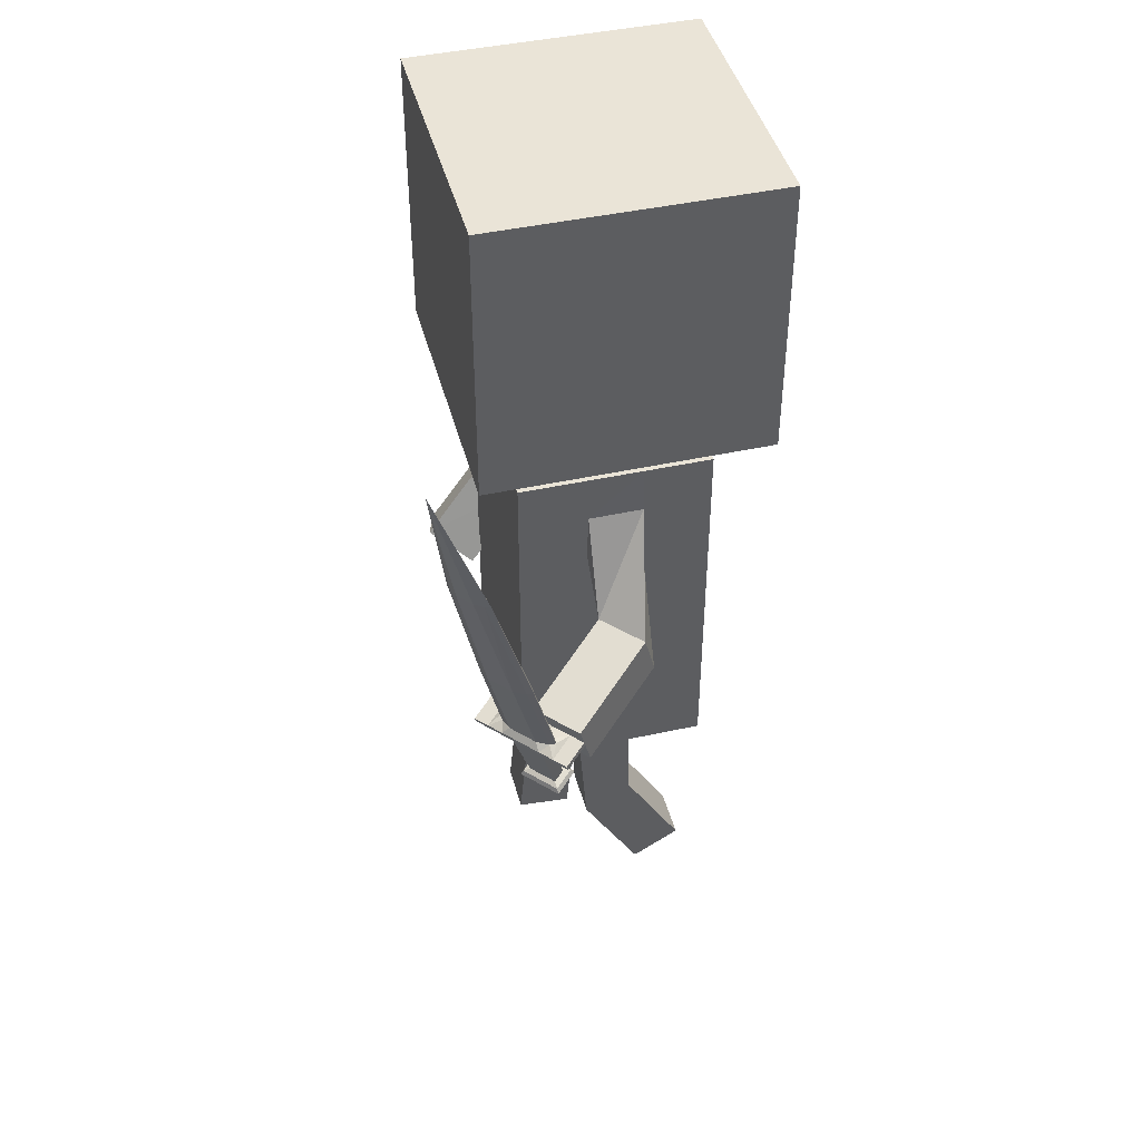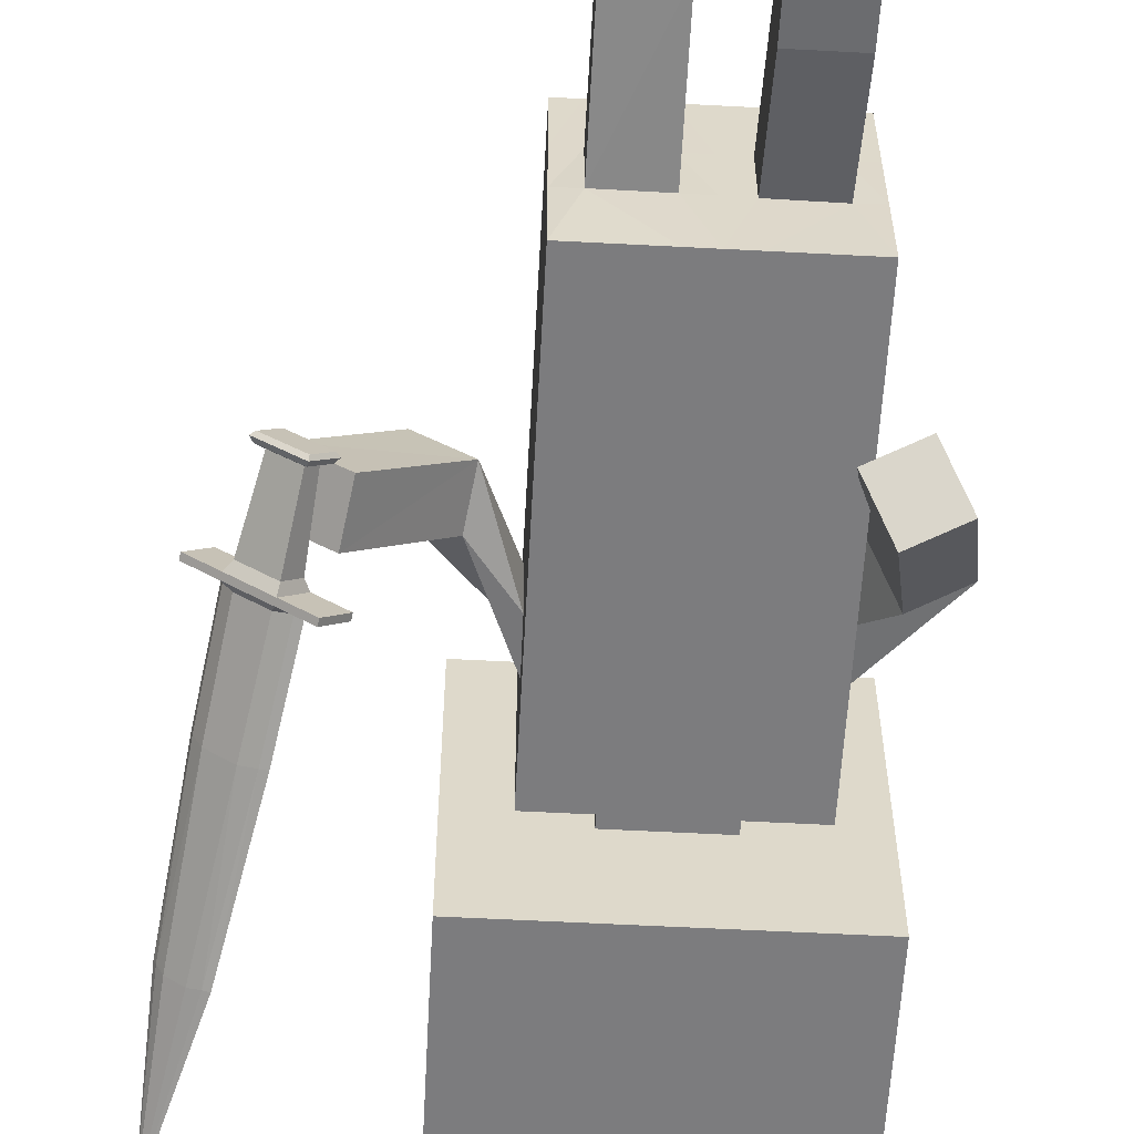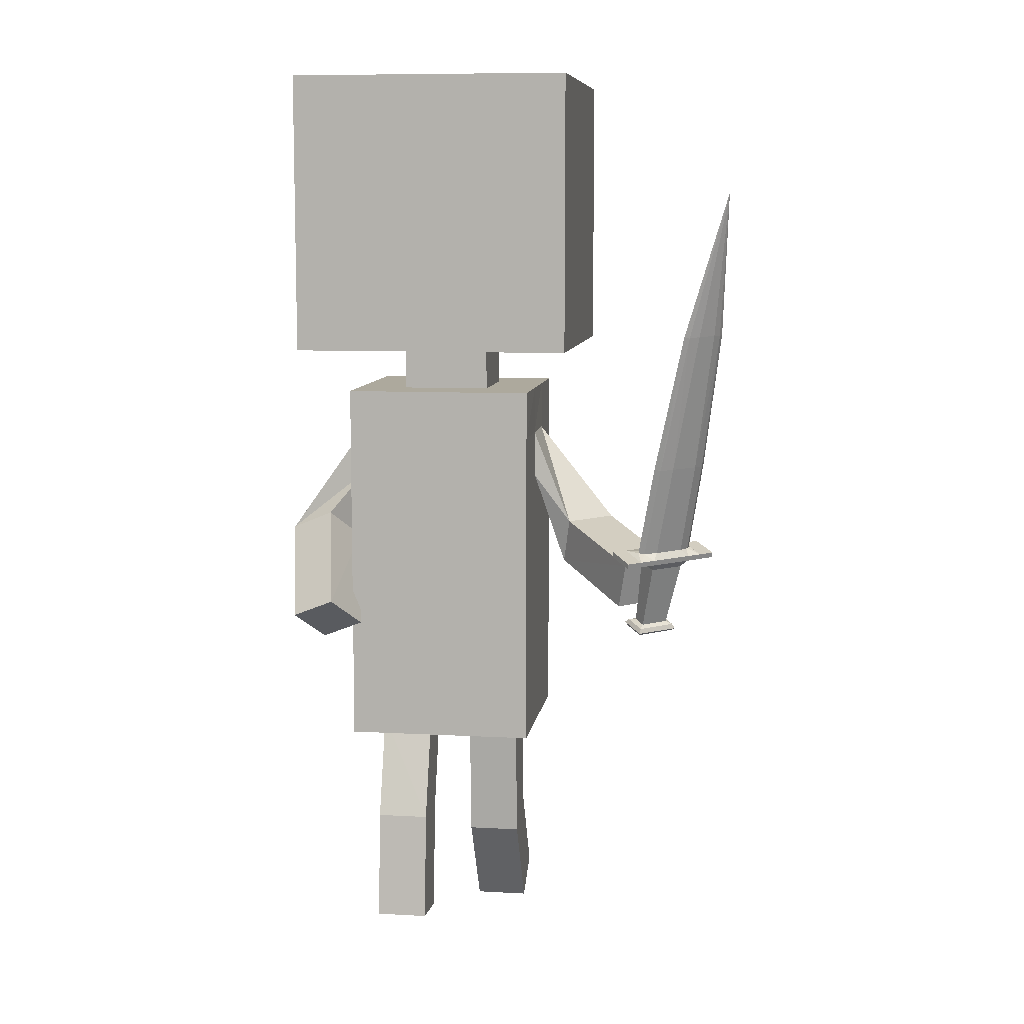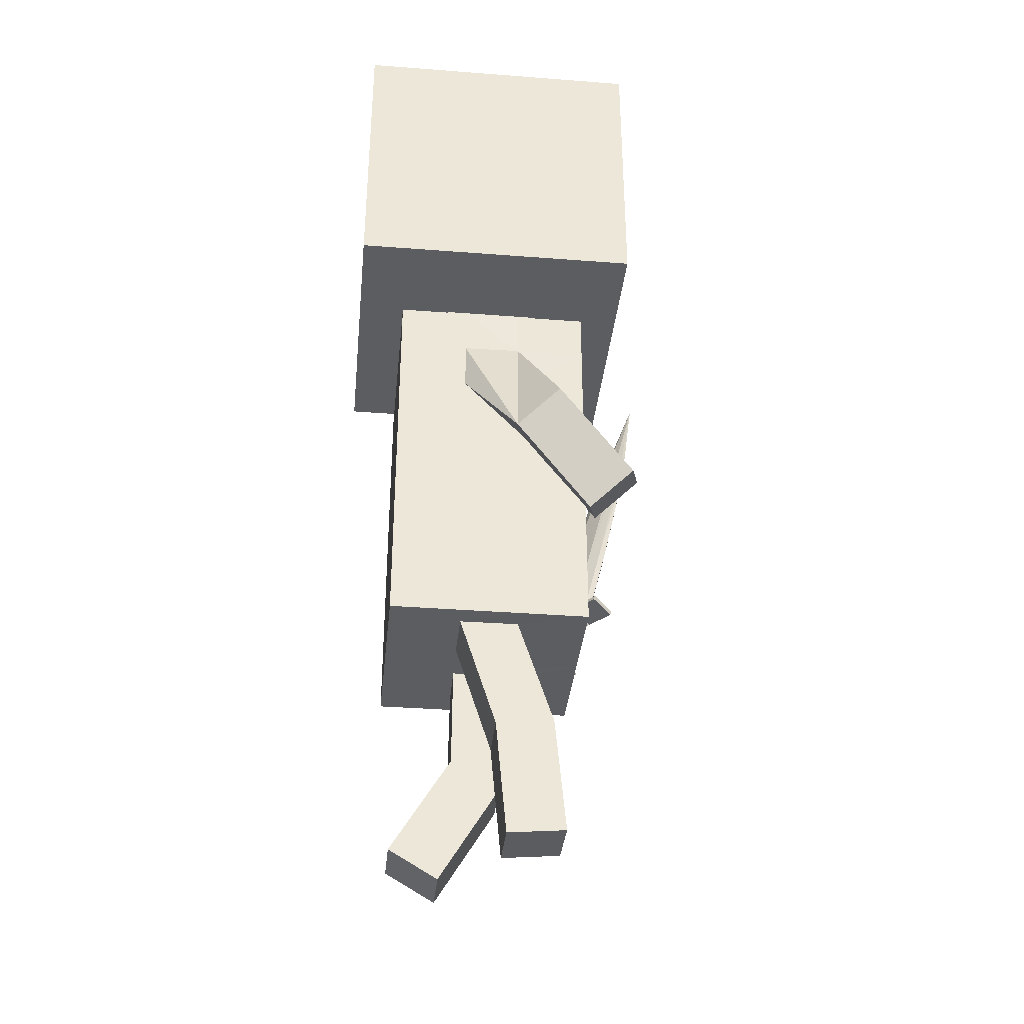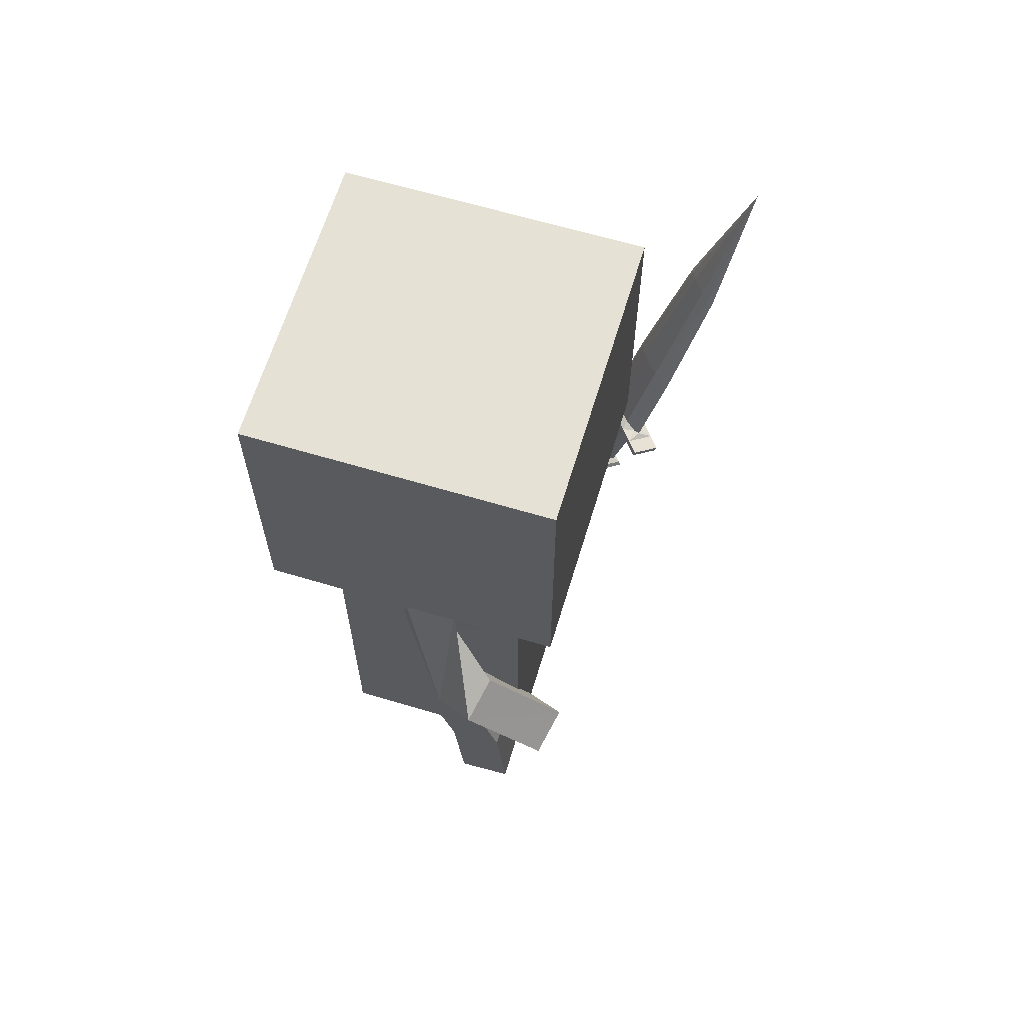
<metadata>
{"format":"obj","ext":"obj","renderer":"f3d","projection":"perspective","resolution":1024,"background":"white","views":[{"elev":43.9,"azim":-104.5,"up":"+Y"},{"elev":-58.9,"azim":-3.1,"up":"+Z"},{"elev":8.8,"azim":-171.7,"up":"+Y"},{"elev":-35.8,"azim":84.2,"up":"+Y"},{"elev":64.1,"azim":106.8,"up":"+Y"}]}
</metadata>
<code>
o Plane_Plane.002
v 0.1256 0.3682 -0.0384
v 0.1255 0.3681 0.03522
v 0.186 0.5576 0.1863
v 0.186 0.9326 0.1863
v 0.186 0.5576 -0.1887
v 0.186 0.9326 -0.1887
v 0.1255 0.3681 -0.1282
v 0.1255 0.3681 0.1257
v 0.05766 0.5576 0.05793
v 0.05766 0.5576 -0.06036
v 0.05766 0.4961 0.05793
v 0.05766 0.4961 -0.06036
v 0.1271 0.4317 -0.03776
v 0.1256 0.432 0.03529
v 0.1255 0.4961 0.1257
v 0.1255 0.4961 -0.1282
v 0.1255 0.4321 -0.1282
v 0.1255 0.4321 0.1257
v 0.1255 -0.003909 0.1257
v 0.1255 -0.003909 -0.1282
v 0.1255 0.4961 0.03527
v 0.1255 -0.003909 0.03506
v 0.1255 0.4961 -0.03847
v 0.141 0.2031 -0.196
v 0.1106 0.1627 -0.1424
v 0.1985 0.1791 -0.1814
v 0.1681 0.1387 -0.1277
v 0.1255 -0.003909 0.03506
v 0.09803 -0.003909 0.1257
v 0.09803 -0.003909 -0.1282
v 0.09803 -0.003809 0.03423
v 0.1255 -0.003909 -0.03847
v 0.09803 -0.003428 -0.03997
v 0.02814 -0.003909 -0.1282
v 0.02814 -0.003682 -0.03908
v 0.02814 -0.003909 0.1257
v 0.02814 -0.003824 0.03441
v 0.09803 -0.2988 -0.02579
v 0.09803 -0.2921 -0.09902
v 0.02814 -0.2921 -0.09894
v 0.02814 -0.2988 -0.02574
v 0.1902 0.2509 -0.03068
v 0.2206 0.2913 -0.08431
v 0.1637 0.3156 -0.09857
v 0.1326 0.2749 -0.0453
v 0.02814 -0.1494 -0.01219
v 0.09803 -0.1494 -0.01224
v 0.09803 -0.1427 -0.08547
v 0.02814 -0.1428 -0.08529
v -0.001485 0.3681 0.1257
v -0.001485 0.3681 -0.1282
v -0.1284 0.3681 -0.03847
v -0.1284 0.3681 0.03522
v -0.189 0.5576 0.1863
v -0.189 0.9326 0.1863
v -0.189 0.5576 -0.1887
v -0.189 0.9326 -0.1887
v -0.1284 0.3681 -0.1282
v -0.1284 0.3681 0.1257
v -0.06063 0.5576 0.05793
v -0.06063 0.5576 -0.06036
v -0.001485 0.4321 0.1257
v -0.001485 0.4321 -0.1282
v -0.06063 0.4961 0.05793
v -0.06063 0.4961 -0.06036
v -0.1278 0.4308 -0.0368
v -0.1285 0.4317 0.03567
v -0.1284 0.4961 0.1257
v -0.1284 0.4961 -0.1282
v -0.1284 0.4321 -0.1282
v -0.1284 0.4321 0.1257
v -0.1284 -0.003909 0.1257
v -0.1284 -0.003909 -0.1282
v -0.1284 0.4961 0.03527
v -0.1284 -0.003909 0.03506
v -0.1284 0.4961 -0.03847
v -0.001485 0.9326 -0.1887
v -0.001485 0.5576 -0.1887
v -0.001485 0.9326 0.1863
v -0.001485 0.5576 0.1863
v -0.001485 0.5576 -0.06036
v -0.001485 0.5576 0.05793
v -0.001485 0.4961 -0.06036
v -0.001485 0.4961 0.05793
v -0.001485 0.4961 -0.1282
v -0.001485 0.4961 0.1257
v -0.001485 -0.003909 -0.1282
v -0.001485 -0.003909 0.1257
v -0.2611 0.1948 -0.1298
v -0.3181 0.1975 -0.0831
v -0.2715 0.2559 -0.1459
v -0.3285 0.2586 -0.09917
v -0.001485 -0.003909 0.03516
v -0.1284 -0.003909 0.03506
v -0.101 -0.003909 0.1257
v -0.101 -0.003909 -0.1282
v -0.101 -0.004036 0.03238
v -0.1284 -0.003909 -0.03847
v -0.101 -0.00608 -0.04199
v -0.001485 -0.003909 -0.03833
v -0.03111 -0.003909 -0.1282
v -0.03111 -0.004841 -0.03989
v -0.03111 -0.003909 0.1257
v -0.03111 -0.003992 0.03335
v -0.101 -0.2651 0.1109
v -0.101 -0.3028 0.04772
v -0.03111 -0.3028 0.04779
v -0.03111 -0.2651 0.1109
v -0.2364 0.3031 0.01058
v -0.1795 0.3005 -0.03613
v -0.1697 0.2402 -0.02014
v -0.226 0.242 0.02666
v -0.03111 -0.1363 0.03401
v -0.101 -0.1364 0.03397
v -0.101 -0.1739 -0.02923
v -0.03111 -0.174 -0.0291
v -0.296 0.2667 -0.1657
v -0.2909 0.2784 -0.1668
v -0.3125 0.2587 -0.1854
v -0.3145 0.267 -0.1949
v -0.3016 0.282 -0.193
v -0.295 0.2852 -0.1851
v -0.2921 0.2852 -0.1685
v -0.3157 0.2738 -0.1967
v -0.2989 0.2732 -0.2106
v -0.2753 0.2847 -0.1825
v -0.3044 0.2901 -0.171
v -0.3183 0.2833 -0.1877
v -0.2578 0.2773 -0.1942
v -0.2814 0.2659 -0.2223
v -0.259 0.2841 -0.1959
v -0.2826 0.2727 -0.2241
v -0.3245 0.4021 -0.2225
v -0.3179 0.4053 -0.2146
v -0.3273 0.4101 -0.2005
v -0.3412 0.4034 -0.2172
v -0.287 0.1806 -0.1447
v -0.2977 0.1754 -0.1575
v -0.2771 0.1799 -0.144
v -0.2956 0.1709 -0.1662
v -0.2716 0.1756 -0.1421
v -0.2944 0.1645 -0.1694
v -0.2754 0.1707 -0.1419
v -0.2938 0.1618 -0.1638
v -0.3635 0.5838 -0.2612
v -0.359 0.586 -0.2558
v -0.3668 0.5902 -0.2454
v -0.3763 0.5856 -0.2568
v -0.3027 0.2727 -0.1809
v -0.3043 0.2627 -0.1755
v -0.2934 0.2835 -0.1931
v -0.2696 0.2716 -0.2082
v -0.2871 0.2789 -0.1965
v -0.2863 0.1754 -0.1551
v -0.2708 0.2784 -0.21
v -0.3163 0.4035 -0.2226
v -0.2923 0.178 -0.1511
v -0.283 0.17 -0.1557
v -0.2846 0.1662 -0.1529
v -0.3564 0.5847 -0.2626
v -0.3329 0.2679 -0.1353
v -0.3345 0.2798 -0.1308
v -0.3494 0.2599 -0.155
v -0.3581 0.2684 -0.159
v -0.358 0.2838 -0.1464
v -0.3514 0.287 -0.1385
v -0.3357 0.2866 -0.1326
v -0.3593 0.2752 -0.1607
v -0.3762 0.2757 -0.1468
v -0.3526 0.2872 -0.1187
v -0.3356 0.2911 -0.1452
v -0.3496 0.2843 -0.1619
v -0.3676 0.2809 -0.1035
v -0.3912 0.2694 -0.1316
v -0.3689 0.2877 -0.1052
v -0.3925 0.2763 -0.1334
v -0.3363 0.2677 -0.177
v -0.331 0.2593 -0.1702
v -0.3127 0.2791 -0.1488
v -0.3145 0.2673 -0.1505
v -0.3375 0.2745 -0.1787
v -0.3139 0.2859 -0.1506
v -0.334 0.2838 -0.1748
v -0.32 0.2906 -0.1581
v -0.3781 0.4038 -0.1783
v -0.3715 0.407 -0.1704
v -0.3557 0.4111 -0.1771
v -0.3696 0.4043 -0.1938
v -0.3554 0.4038 -0.2055
v -0.3415 0.4106 -0.1888
v -0.3173 0.1815 -0.1197
v -0.3281 0.1763 -0.1325
v -0.3129 0.1759 -0.145
v -0.3022 0.181 -0.1322
v -0.3186 0.1813 -0.1098
v -0.3371 0.1723 -0.1319
v -0.3164 0.1716 -0.1491
v -0.2978 0.1806 -0.1269
v -0.3179 0.1771 -0.1039
v -0.3407 0.166 -0.1312
v -0.3176 0.1652 -0.1503
v -0.2947 0.1763 -0.123
v -0.3171 0.172 -0.1074
v -0.3355 0.1631 -0.1294
v -0.3147 0.1624 -0.1466
v -0.2962 0.1713 -0.1247
v -0.4017 0.585 -0.2297
v -0.3972 0.5872 -0.2243
v -0.3853 0.5908 -0.2301
v -0.3949 0.5862 -0.2415
v -0.3856 0.5859 -0.2491
v -0.3761 0.5905 -0.2378
v -0.3463 0.2741 -0.1449
v -0.3411 0.2639 -0.1451
v -0.3596 0.2856 -0.1384
v -0.3794 0.2752 -0.1176
v -0.3644 0.2814 -0.1327
v -0.327 0.2872 -0.1664
v -0.3278 0.1768 -0.1209
v -0.3807 0.282 -0.1193
v -0.3797 0.4056 -0.1703
v -0.3485 0.4072 -0.1971
v -0.3227 0.1789 -0.1261
v -0.3293 0.1715 -0.1175
v -0.3263 0.1676 -0.1184
v -0.3055 0.1669 -0.1356
v -0.4044 0.5863 -0.223
v -0.3808 0.5882 -0.2435
v -0.4139 0.773 -0.2907
f 6 5 78
f 6 4 3
f 10 12 83
f 3 9 10
f 78 5 10
f 11 21 12
f 9 11 12
f 17 7 51
f 14 18 8
f 21 14 13
f 17 13 1
f 18 62 50
f 12 16 85
f 93 37 36
f 7 34 51
f 2 8 19
f 21 15 18
f 23 13 17
f 15 86 62
f 16 17 63
f 11 84 86
f 36 29 8
f 9 82 84
f 42 27 26
f 6 77 79
f 80 82 9
f 79 80 3
f 26 27 25
f 45 44 24
f 43 26 24
f 45 25 27
f 29 31 22
f 32 28 31
f 20 32 33
f 2 28 32
f 7 1 32
f 100 35 37
f 87 34 35
f 47 46 41
f 37 31 29
f 34 30 33
f 40 39 38
f 49 48 39
f 48 47 38
f 49 40 41
f 2 45 42
f 1 13 43
f 1 44 45
f 13 14 42
f 35 49 46
f 33 31 47
f 33 48 49
f 31 37 46
f 77 78 56
f 56 54 55
f 81 83 65
f 61 60 54
f 78 81 61
f 74 68 64
f 61 65 64
f 63 51 58
f 67 53 59
f 66 67 74
f 70 58 52
f 59 50 62
f 85 69 65
f 103 104 93
f 101 96 58
f 53 75 72
f 67 71 68
f 70 66 76
f 68 71 62
f 63 70 69
f 64 68 86
f 103 88 50
f 60 64 84
f 91 92 109
f 55 79 77
f 60 82 80
f 54 80 79
f 91 89 90
f 90 89 111
f 111 89 91
f 92 90 112
f 95 72 75
f 97 94 98
f 99 98 73
f 52 98 94
f 98 52 58
f 100 93 104
f 87 100 102
f 114 105 108
f 95 97 104
f 101 102 99
f 107 108 105
f 116 107 106
f 106 105 114
f 108 107 116
f 109 112 53
f 52 111 110
f 53 112 111
f 110 109 67
f 113 116 102
f 99 115 114
f 116 115 99
f 97 114 113
f 177 120 119
f 149 118 117
f 180 194 137
f 149 120 130
f 118 123 182
f 125 121 151
f 183 189 136
f 182 123 127
f 123 126 122
f 129 126 118
f 181 183 128
f 124 128 121
f 121 133 156
f 120 177 181
f 179 180 117
f 124 125 120
f 132 125 153
f 152 155 131
f 135 134 146
f 184 127 135
f 127 122 134
f 128 136 133
f 137 139 154
f 178 119 138
f 150 117 137
f 140 142 201
f 137 194 198
f 138 140 197
f 201 142 144
f 139 141 158
f 139 198 202
f 205 144 159
f 158 141 143
f 202 206 143
f 133 145 160
f 189 211 148
f 136 148 145
f 190 135 147
f 145 148 229
f 212 147 229
f 147 146 229
f 160 145 229
f 146 160 229
f 148 211 229
f 134 156 160
f 158 159 144
f 206 226 159
f 140 154 158
f 150 157 138
f 138 157 154
f 130 132 155
f 155 153 126
f 122 151 156
f 126 153 151
f 149 152 129
f 149 150 119
f 177 178 163
f 213 214 161
f 191 194 180
f 213 216 174
f 182 167 162
f 215 165 169
f 188 189 183
f 182 184 171
f 166 170 167
f 170 175 173
f 172 183 181
f 168 169 165
f 221 185 165
f 164 168 181
f 161 180 179
f 174 169 164
f 217 169 176
f 216 173 175
f 222 228 212
f 187 209 208
f 184 190 187
f 171 187 186
f 185 188 172
f 218 222 190
f 219 195 191
f 178 193 192
f 214 223 191
f 201 200 196
f 191 195 198
f 197 196 192
f 201 205 204
f 224 199 195
f 195 199 202
f 225 204 205
f 224 225 203
f 203 206 202
f 227 207 185
f 210 211 189
f 207 210 188
f 190 212 209
f 207 229 210
f 212 229 209
f 209 229 208
f 227 229 207
f 208 229 227
f 210 229 211
f 186 208 227
f 204 225 224
f 206 203 225
f 196 200 224
f 192 223 214
f 192 196 219
f 189 222 218
f 211 228 222
f 174 216 220
f 170 217 220
f 166 186 221
f 170 166 215
f 162 173 216
f 163 214 213
f 77 6 78
f 5 6 3
f 81 10 83
f 5 3 10
f 81 78 10
f 16 12 23
f 11 15 21
f 23 12 21
f 10 9 12
f 63 17 51
f 2 14 8
f 23 21 13
f 7 17 1
f 8 18 50
f 83 12 85
f 88 93 36
f 87 51 34
f 7 20 30
f 30 34 7
f 22 2 19
f 14 21 18
f 16 23 17
f 18 15 62
f 85 16 63
f 15 11 86
f 19 8 29
f 50 88 36
f 36 8 50
f 11 9 84
f 43 42 26
f 4 6 79
f 3 80 9
f 4 79 3
f 24 26 25
f 25 45 24
f 44 43 24
f 42 45 27
f 19 29 22
f 33 32 31
f 30 20 33
f 1 2 32
f 20 7 32
f 93 100 37
f 100 87 35
f 38 47 41
f 36 37 29
f 35 34 33
f 41 40 38
f 40 49 39
f 39 48 38
f 46 49 41
f 14 2 42
f 44 1 43
f 2 1 45
f 43 13 42
f 37 35 46
f 48 33 47
f 35 33 49
f 47 31 46
f 57 77 56
f 57 56 55
f 61 81 65
f 56 61 54
f 56 78 61
f 64 65 74
f 76 74 65
f 65 69 76
f 60 61 64
f 70 63 58
f 71 67 59
f 76 66 74
f 66 70 52
f 71 59 62
f 83 85 65
f 88 103 93
f 58 51 101
f 87 101 51
f 96 73 58
f 59 53 72
f 74 67 68
f 69 70 76
f 86 68 62
f 85 63 69
f 84 64 86
f 50 59 103
f 95 103 59
f 59 72 95
f 82 60 84
f 110 91 109
f 57 55 77
f 54 60 80
f 55 54 79
f 92 91 90
f 112 90 111
f 110 111 91
f 109 92 112
f 97 95 75
f 99 97 98
f 96 99 73
f 53 52 94
f 73 98 58
f 102 100 104
f 101 87 102
f 113 114 108
f 103 95 104
f 96 101 99
f 106 107 105
f 115 116 106
f 115 106 114
f 113 108 116
f 67 109 53
f 66 52 110
f 52 53 111
f 66 110 67
f 104 113 102
f 97 99 114
f 102 116 99
f 104 97 113
f 178 177 119
f 150 149 117
f 117 180 137
f 152 149 130
f 179 118 182
f 153 125 151
f 128 183 136
f 184 182 127
f 127 123 122
f 123 118 126
f 129 131 126
f 124 181 128
f 125 124 121
f 151 121 156
f 124 120 181
f 118 179 117
f 130 120 125
f 125 132 130
f 155 132 153
f 129 152 131
f 147 135 146
f 190 184 135
f 135 127 134
f 121 128 133
f 157 137 154
f 193 178 138
f 157 150 137
f 197 140 201
f 139 137 198
f 193 138 197
f 205 201 144
f 154 139 158
f 141 139 202
f 226 205 159
f 159 158 143
f 141 202 143
f 156 133 160
f 136 189 148
f 133 136 145
f 212 190 147
f 146 134 160
f 142 158 144
f 143 206 159
f 142 140 158
f 119 150 138
f 140 138 154
f 152 130 155
f 131 155 126
f 134 122 156
f 122 126 151
f 118 149 129
f 120 149 119
f 164 177 163
f 162 213 161
f 161 191 180
f 164 213 174
f 179 182 162
f 217 215 169
f 172 188 183
f 167 182 171
f 171 166 167
f 173 162 170
f 167 170 162
f 168 172 181
f 172 168 165
f 215 221 165
f 177 164 181
f 162 161 179
f 168 164 169
f 174 176 169
f 220 217 176
f 220 216 175
f 190 222 212
f 186 187 208
f 171 184 187
f 166 171 186
f 165 185 172
f 184 218 190
f 223 219 191
f 163 178 192
f 161 214 191
f 197 201 196
f 194 191 198
f 193 197 192
f 200 201 204
f 219 224 195
f 198 195 202
f 226 225 205
f 199 224 203
f 199 203 202
f 221 227 185
f 188 210 189
f 185 207 188
f 187 190 209
f 221 186 227
f 200 204 224
f 226 206 225
f 219 196 224
f 163 192 214
f 223 192 219
f 183 189 218
f 189 211 222
f 176 174 220
f 175 170 220
f 215 166 221
f 217 170 215
f 213 162 216
f 164 163 213
l 228 229

</code>
